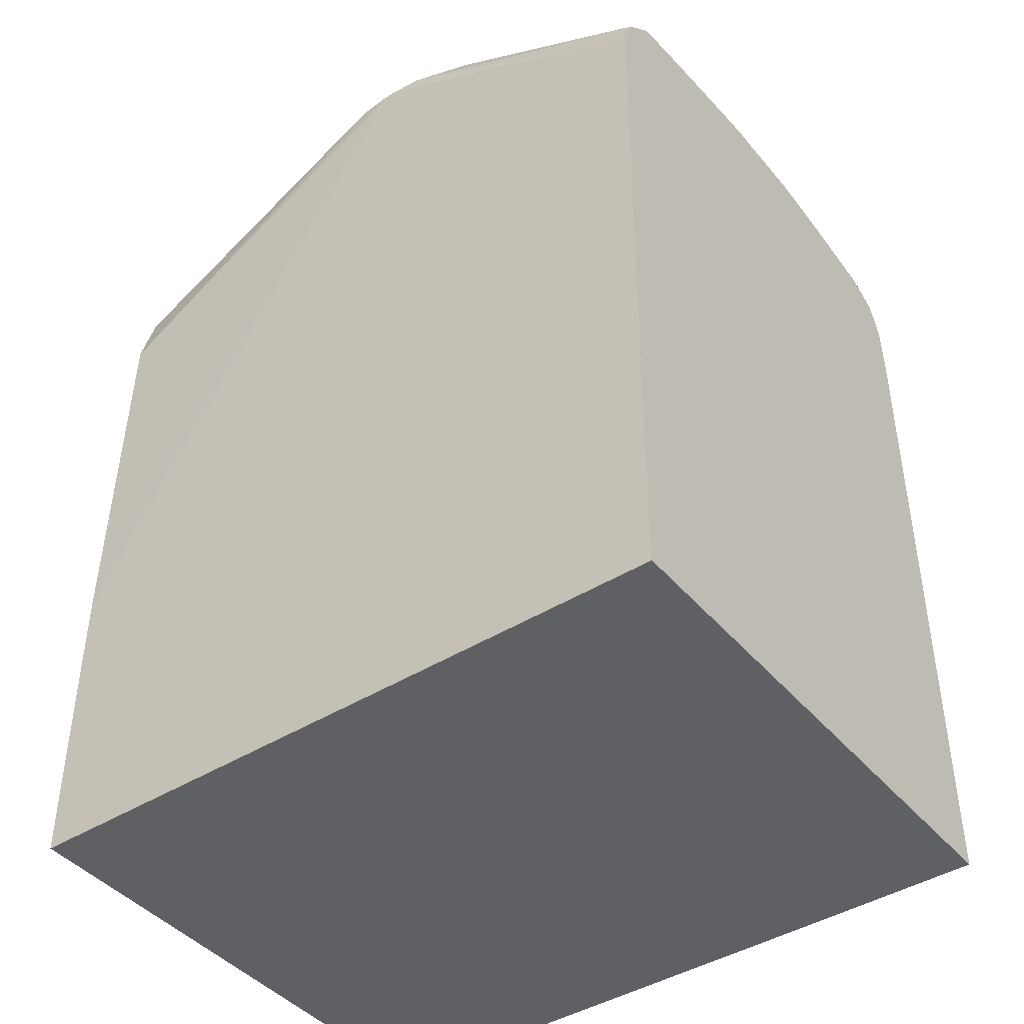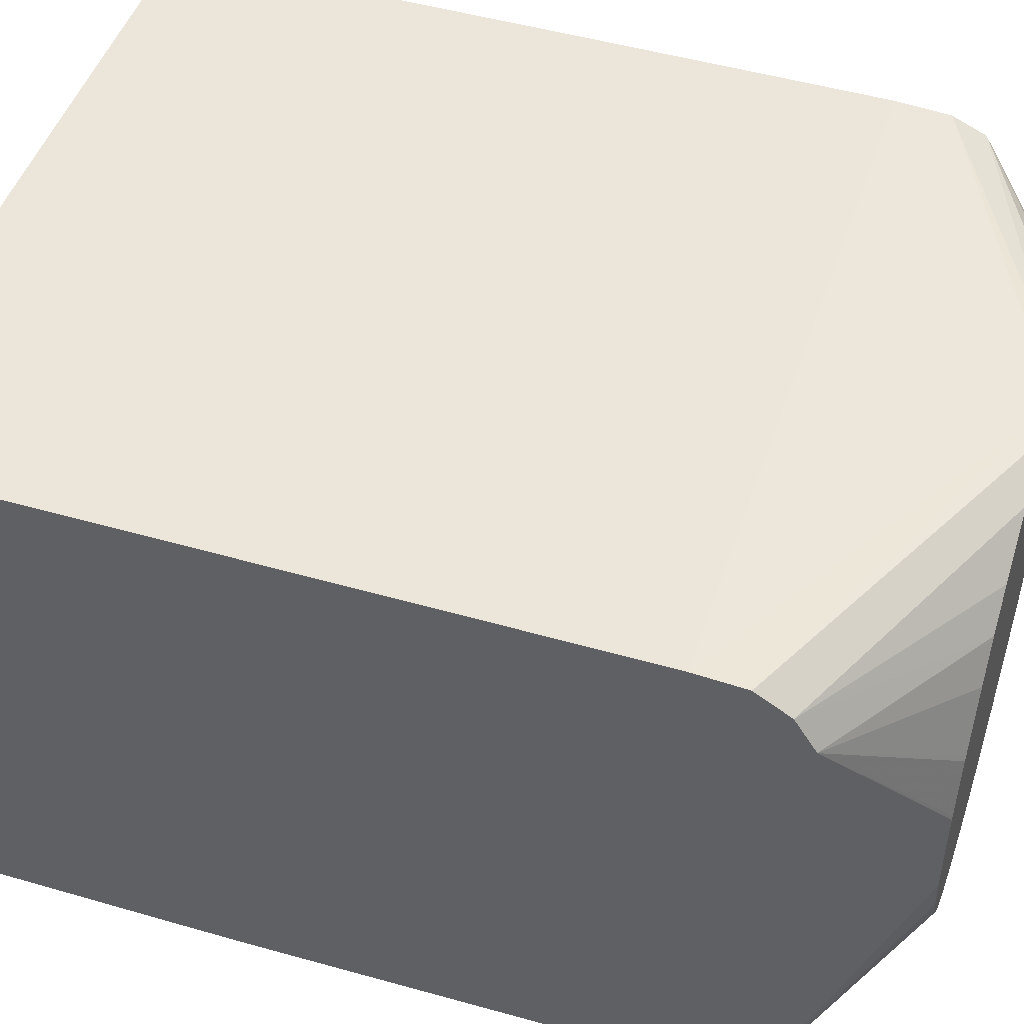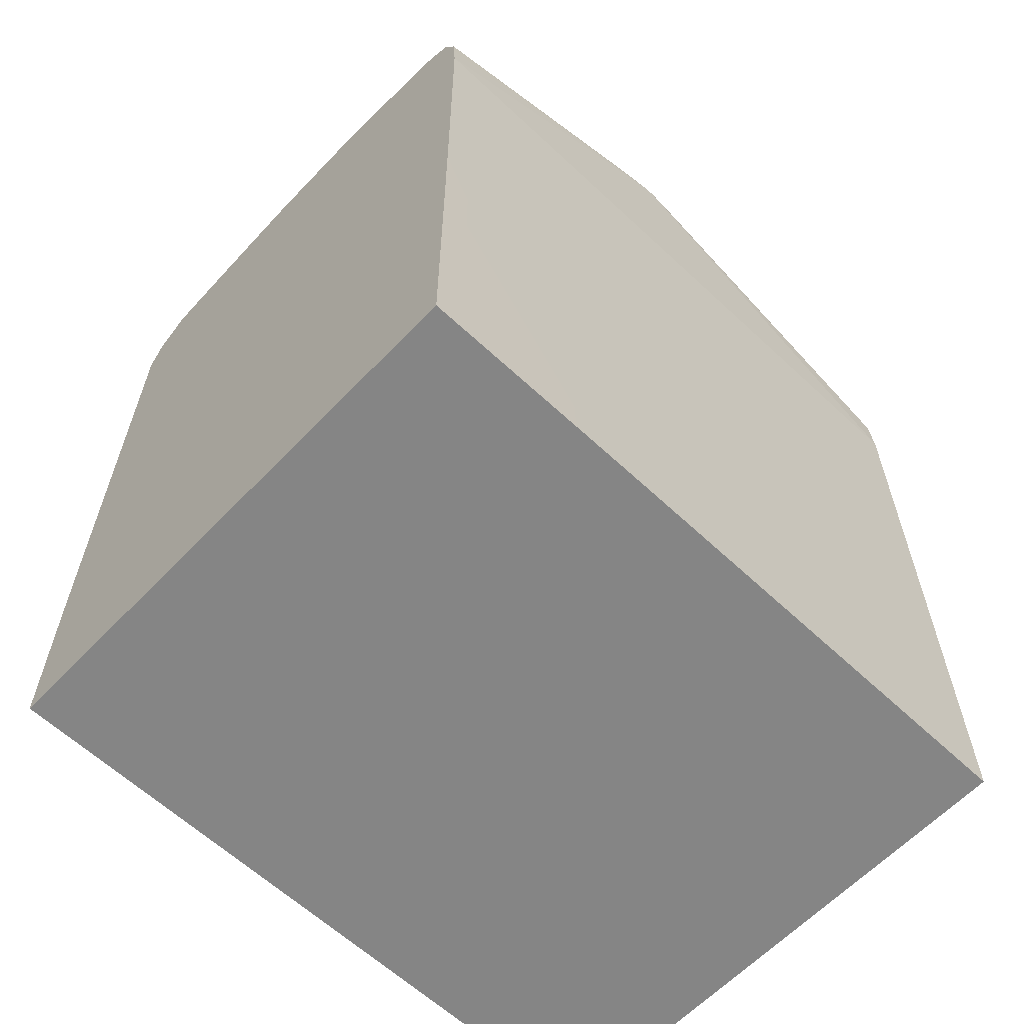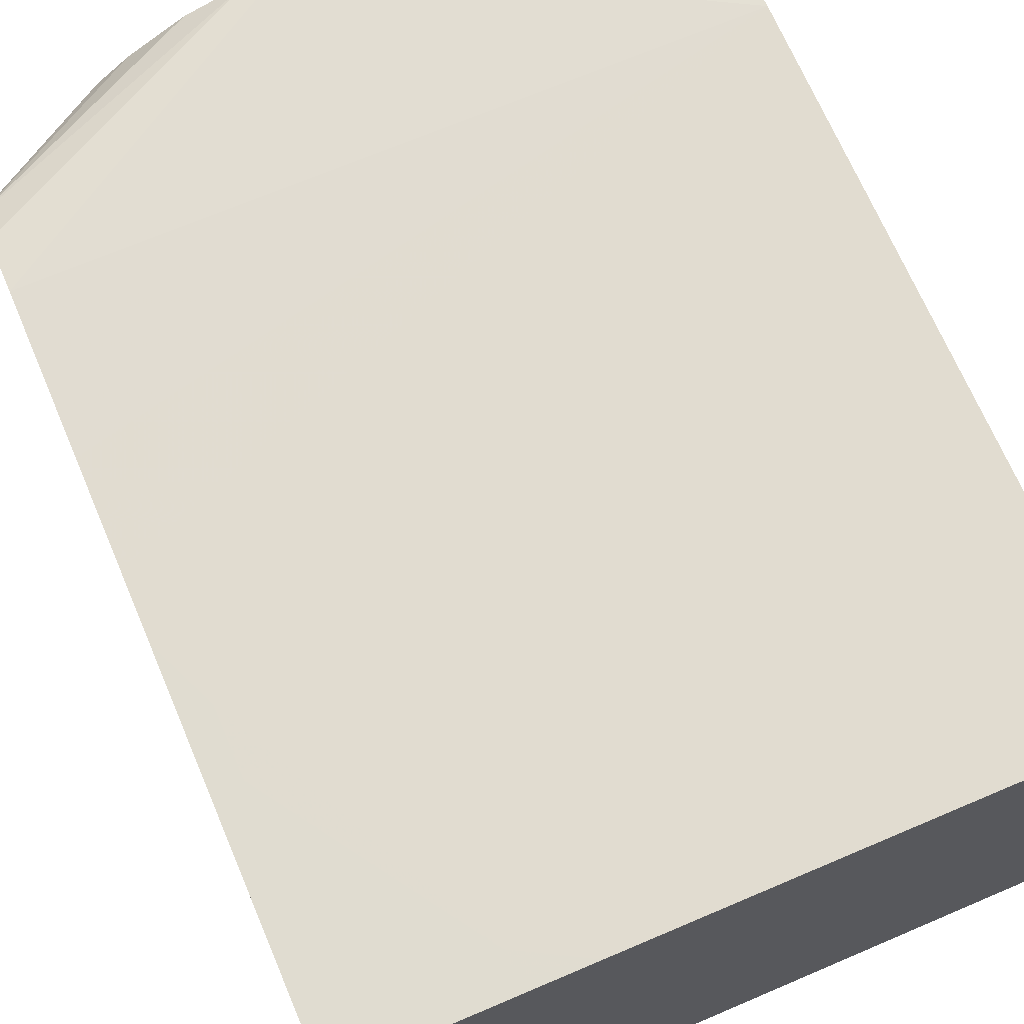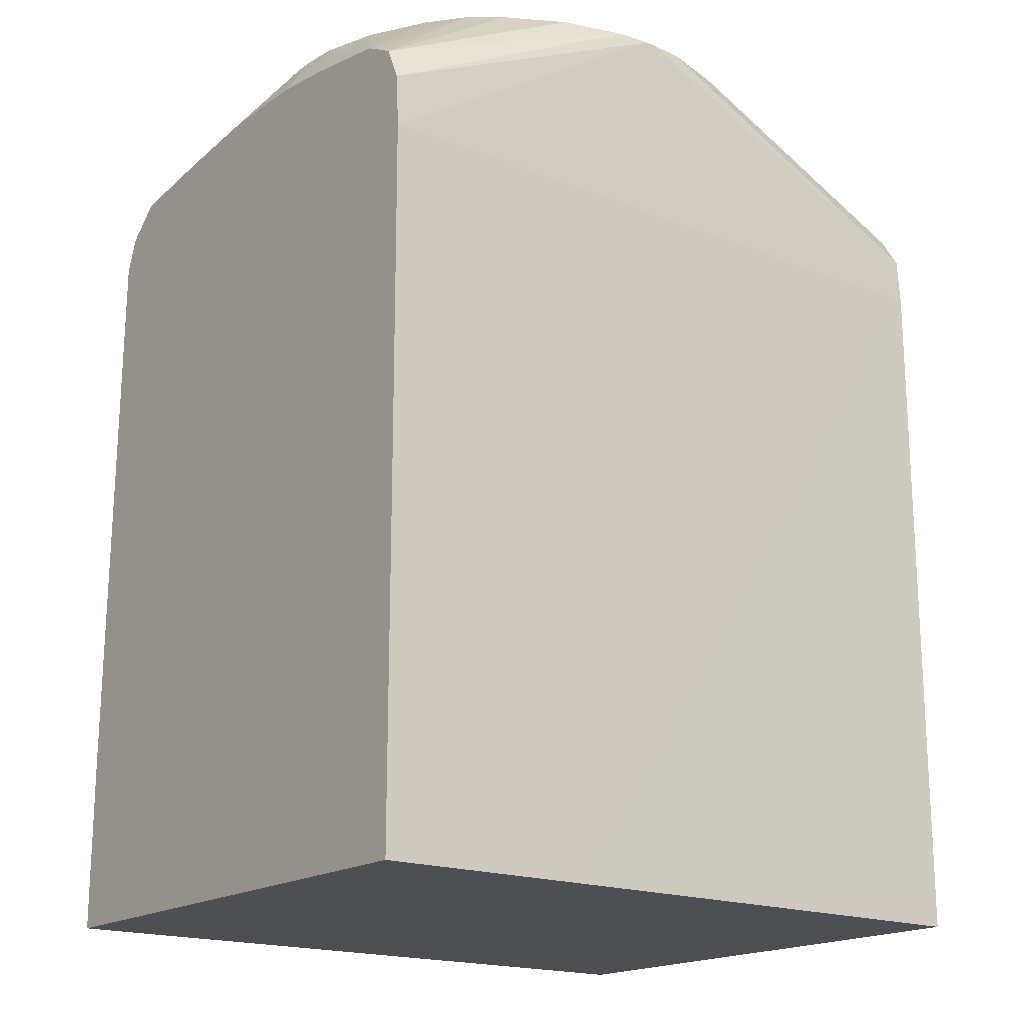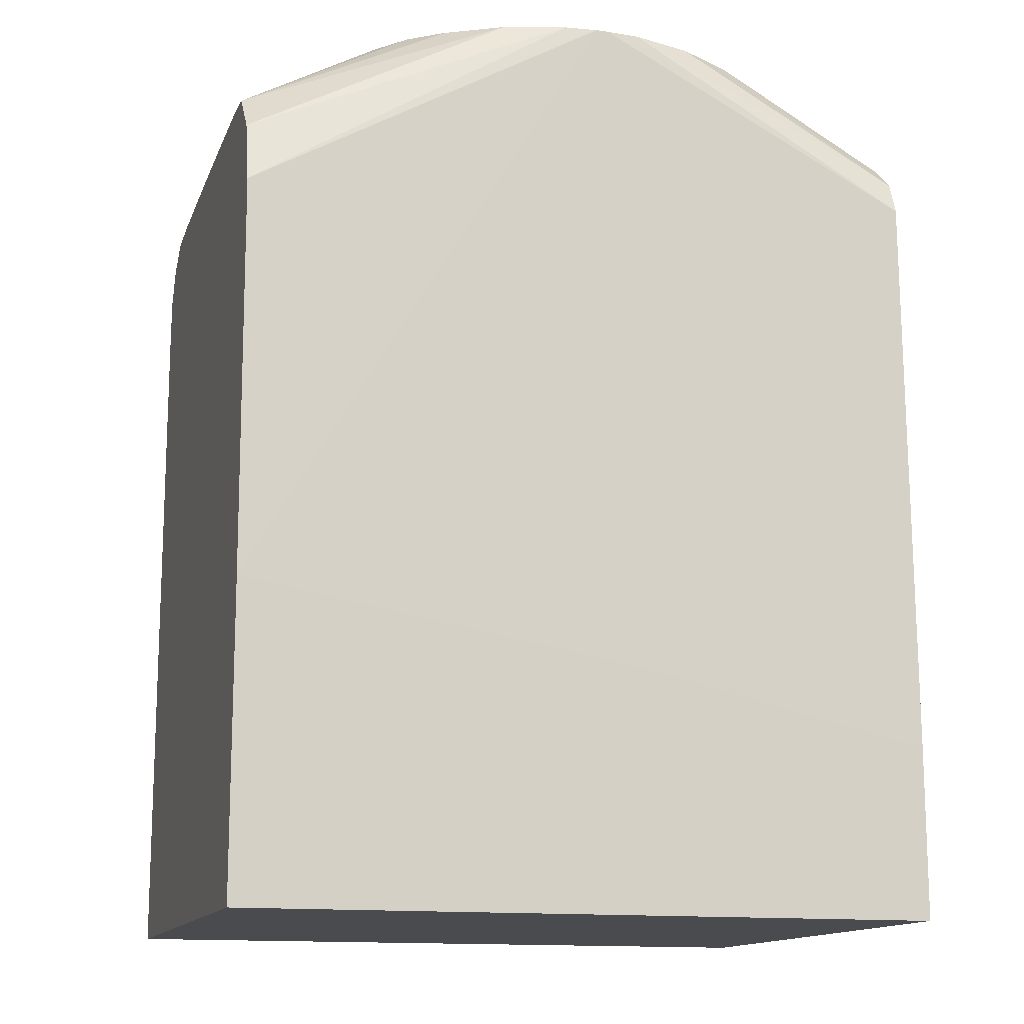
<metadata>
{"format":"obj","ext":"obj","renderer":"f3d","projection":"perspective","resolution":1024,"background":"white","views":[{"elev":-43.1,"azim":36.6,"up":"+Z"},{"elev":47.7,"azim":-71.9,"up":"+Y"},{"elev":-61.8,"azim":136.5,"up":"+Z"},{"elev":69.5,"azim":156.9,"up":"+Y"},{"elev":-18.2,"azim":142.5,"up":"+Z"},{"elev":-13.9,"azim":-16.4,"up":"+Z"}]}
</metadata>
<code>
v 0.006907 0.0007095 0.07116
v 0.006907 -3.276e-05 0.07116
v 0.006907 0.001373 0.07116
v 0.005631 0.0002565 0.07279
v 0.005631 -0.0002045 0.07279
v 0.006907 -0.000696 0.07116
v 0.005574 0.000957 0.07279
v 0.005628 0.0003039 0.07279
v 0.006907 0.0027 0.071
v 0.005562 -0.000905 0.07279
v 0.006907 -0.003505 0.07084
v 0.006907 -0.002103 0.07101
v 0.005214 0.002103 0.07279
v 0.006907 0.004002 0.0708
v 0.006907 0.004666 0.07068
v 0.005537 -0.0009942 0.07279
v 0.006907 -0.004661 0.07068
v 0.004592 0.003214 0.07279
v 0.006907 0.004964 0.07052
v 0.003981 0.003997 0.07279
v 0.004508 0.003344 0.07279
v 0.004547 0.003296 0.07279
v 0.005197 -0.002103 0.07279
v 0.006907 -0.005361 0.07005
v 0.005152 -0.002184 0.07279
v 0.004541 -0.003281 0.07279
v 0.003997 -0.003981 0.07279
v 0.003297 -0.004543 0.07279
v 0.006907 0.005367 0.07029
v 0.003328 0.004502 0.07279
v 0.006907 -0.005624 0.06935
v 0.002102 -0.005205 0.07279
v 0.0008454 -0.005569 0.07279
v 0.006907 0.005675 0.06959
v 0.000794 0.005554 0.07279
v 0.002012 0.005213 0.07279
v 0.002102 0.005187 0.07279
v 0.0032 0.004584 0.07279
v 0.00328 0.00454 0.07279
v 0.0007968 -0.005572 0.07279
v 0.000144 -0.005616 0.07279
v 0.006907 -0.005756 0.05867
v 0.006907 0.005707 0.06912
v 9.255e-05 0.005616 0.07279
v -0.000106 -0.005616 0.07279
v -0.007687 -0.005764 0.0601
v 0.0006997 -0.005769 0.05867
v 0.004907 -0.005761 0.05867
v 0.006907 -0.005771 0.05727
v 0.006907 0.005746 0.06848
v -0.0001332 0.005616 0.07279
v -0.0001546 -0.005613 0.07279
v -0.007687 -0.005591 0.06845
v -0.007687 -0.005738 0.06147
v -0.007687 -0.005771 0.05867
v -0.002103 -0.005771 0.05867
v -0.0007003 -0.00577 0.05867
v 0.006907 -0.005771 0.05369
v 0.006907 0.005749 0.06789
v -0.007687 0.005735 0.06848
v -0.0007831 0.005572 0.07279
v -0.007687 0.005673 0.06949
v -0.007687 0.005672 0.06951
v -0.000806 -0.005555 0.07279
v -0.007687 -0.005248 0.06977
v -0.007687 -0.005771 0.05369
v 0.006907 0.005771 0.05369
v 0.006907 0.005759 0.06508
v -0.007687 0.005735 0.06706
v 0.006907 0.005765 0.06288
v 0.006907 0.005769 0.06147
v 0.006308 0.00577 0.06007
v 0.003504 0.005771 0.05446
v 0.002102 0.005769 0.05369
v -0.0008317 0.005569 0.07279
v -0.007687 0.005239 0.07021
v -0.002103 -0.00519 0.07279
v -0.007687 -0.004464 0.07065
v -0.007687 0.005727 0.05369
v 0.003504 0.005771 0.05369
v 0.006907 0.005771 0.05867
v 0.0006997 0.005763 0.05369
v -0.007687 0.005728 0.05444
v 0.006308 0.005771 0.05867
v -0.0009189 0.005544 0.07279
v -0.007687 0.004551 0.07064
v -0.004017 0.004011 0.07279
v -0.003316 0.004543 0.07279
v -0.002187 0.00516 0.07279
v -0.002103 0.005205 0.07279
v -0.003202 -0.004587 0.07279
v -0.007687 -0.004447 0.07066
v -0.003283 -0.004542 0.07279
v -0.003984 -0.004005 0.07279
v -0.00456 -0.003305 0.07279
v -0.005242 -0.002103 0.07279
v -0.007687 0.003505 0.07073
v -0.005629 0.0001943 0.07279
v -0.005562 0.0008959 0.07279
v -0.005539 0.0009841 0.07279
v -0.005216 0.002103 0.07279
v -0.005172 0.002186 0.07279
v -0.00456 0.003309 0.07279
v -0.007687 -0.003481 0.07073
v -0.005587 -0.001021 0.07279
v -0.007687 0.002103 0.07074
v -0.005629 -0.0003209 0.07279
v -0.007687 0.0007005 0.07075
v -0.007687 -0.002081 0.07075
v -0.005627 -0.0003695 0.07279
v -0.007687 -0.0007005 0.07075
f 1 2 6
f 1 6 12
f 1 12 11
f 1 11 17
f 1 17 24
f 1 24 31
f 1 31 42
f 1 42 49
f 1 49 58
f 1 58 67
f 1 67 81
f 1 81 71
f 1 71 70
f 1 70 68
f 1 68 59
f 1 59 50
f 1 50 43
f 1 43 34
f 1 34 29
f 1 29 19
f 1 19 15
f 1 15 14
f 1 14 9
f 1 9 3
f 1 3 4
f 1 4 5
f 1 5 2
f 2 5 6
f 3 7 8
f 3 8 4
f 3 9 7
f 4 8 7
f 4 7 13
f 4 13 18
f 4 18 22
f 4 22 21
f 4 21 20
f 4 20 30
f 4 30 39
f 4 39 38
f 4 38 37
f 4 37 36
f 4 36 35
f 4 35 44
f 4 44 51
f 4 51 61
f 4 61 75
f 4 75 85
f 4 85 90
f 4 90 89
f 4 89 88
f 4 88 87
f 4 87 103
f 4 103 102
f 4 102 101
f 4 101 100
f 4 100 99
f 4 99 98
f 4 98 107
f 4 107 110
f 4 110 105
f 4 105 96
f 4 96 95
f 4 95 94
f 4 94 93
f 4 93 91
f 4 91 77
f 4 77 64
f 4 64 52
f 4 52 45
f 4 45 41
f 4 41 40
f 4 40 33
f 4 33 32
f 4 32 28
f 4 28 27
f 4 27 26
f 4 26 25
f 4 25 23
f 4 23 16
f 4 16 10
f 4 10 5
f 5 10 11
f 5 11 12
f 5 12 6
f 7 9 14
f 7 14 15
f 7 15 13
f 10 16 17
f 10 17 11
f 13 15 18
f 15 19 20
f 15 20 21
f 15 21 22
f 15 22 18
f 16 23 17
f 17 23 25
f 17 25 26
f 17 26 27
f 17 27 28
f 17 28 24
f 19 29 20
f 20 29 30
f 24 28 32
f 24 32 33
f 24 33 31
f 29 34 35
f 29 35 36
f 29 36 37
f 29 37 38
f 29 38 39
f 29 39 30
f 31 33 40
f 31 40 41
f 31 41 42
f 34 43 44
f 34 44 35
f 41 45 46
f 41 46 47
f 41 47 48
f 41 48 42
f 42 48 49
f 43 50 44
f 44 50 51
f 45 52 53
f 45 53 54
f 45 54 46
f 46 54 53
f 46 53 65
f 46 65 78
f 46 78 92
f 46 92 104
f 46 104 109
f 46 109 111
f 46 111 108
f 46 108 106
f 46 106 97
f 46 97 86
f 46 86 76
f 46 76 63
f 46 63 62
f 46 62 60
f 46 60 69
f 46 69 83
f 46 83 79
f 46 79 66
f 46 66 55
f 46 55 56
f 46 56 57
f 46 57 47
f 47 57 49
f 47 49 48
f 49 57 56
f 49 56 55
f 49 55 66
f 49 66 58
f 50 59 60
f 50 60 51
f 51 60 62
f 51 62 63
f 51 63 61
f 52 64 53
f 53 64 65
f 58 66 79
f 58 79 82
f 58 82 74
f 58 74 80
f 58 80 67
f 59 68 60
f 60 68 70
f 60 70 71
f 60 71 72
f 60 72 73
f 60 73 74
f 60 74 69
f 61 63 75
f 63 76 75
f 64 77 65
f 65 77 78
f 67 80 73
f 67 73 84
f 67 84 81
f 69 74 82
f 69 82 83
f 71 81 84
f 71 84 72
f 72 84 73
f 73 80 74
f 75 76 85
f 76 86 87
f 76 87 88
f 76 88 89
f 76 89 90
f 76 90 85
f 77 91 78
f 78 91 93
f 78 93 94
f 78 94 95
f 78 95 96
f 78 96 92
f 79 83 82
f 86 97 98
f 86 98 99
f 86 99 100
f 86 100 101
f 86 101 102
f 86 102 103
f 86 103 87
f 92 96 105
f 92 105 104
f 97 106 98
f 98 106 108
f 98 108 111
f 98 111 107
f 104 105 110
f 104 110 107
f 104 107 109
f 107 111 109

</code>
